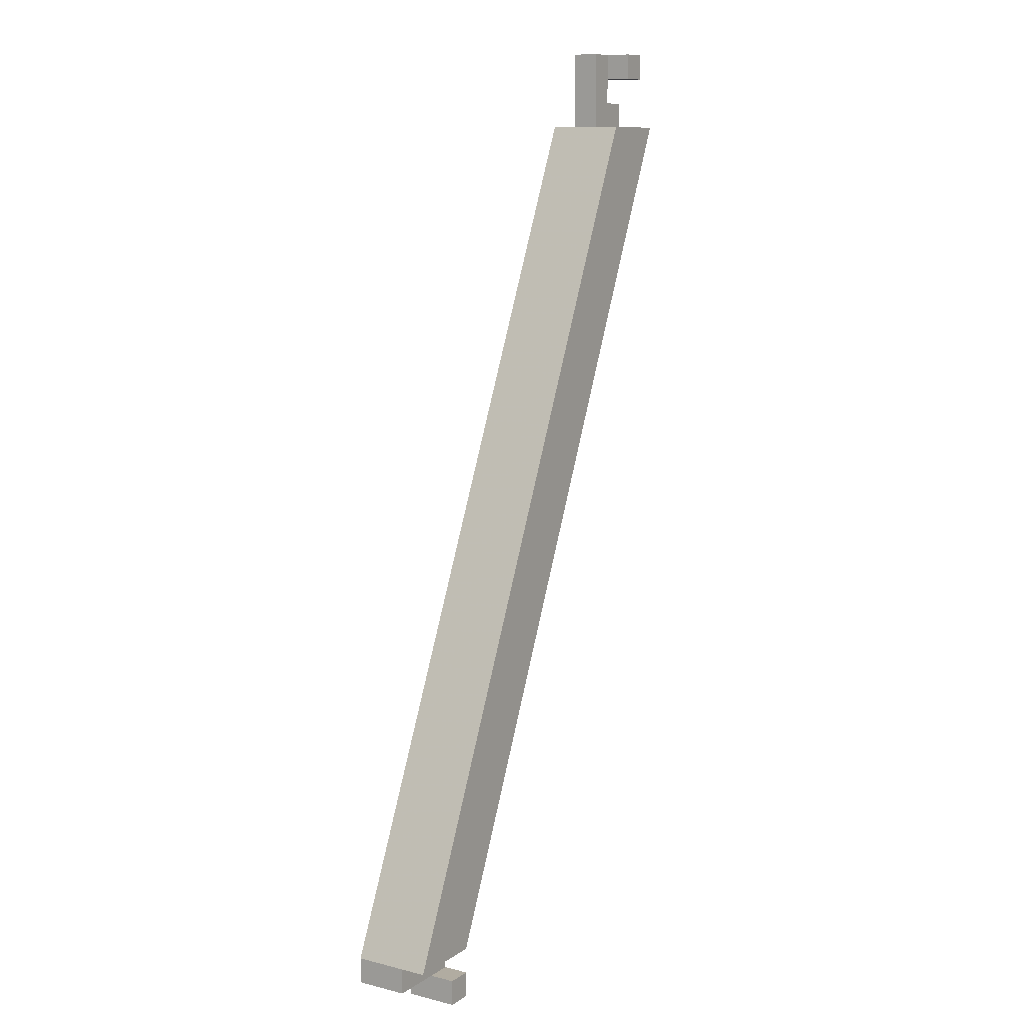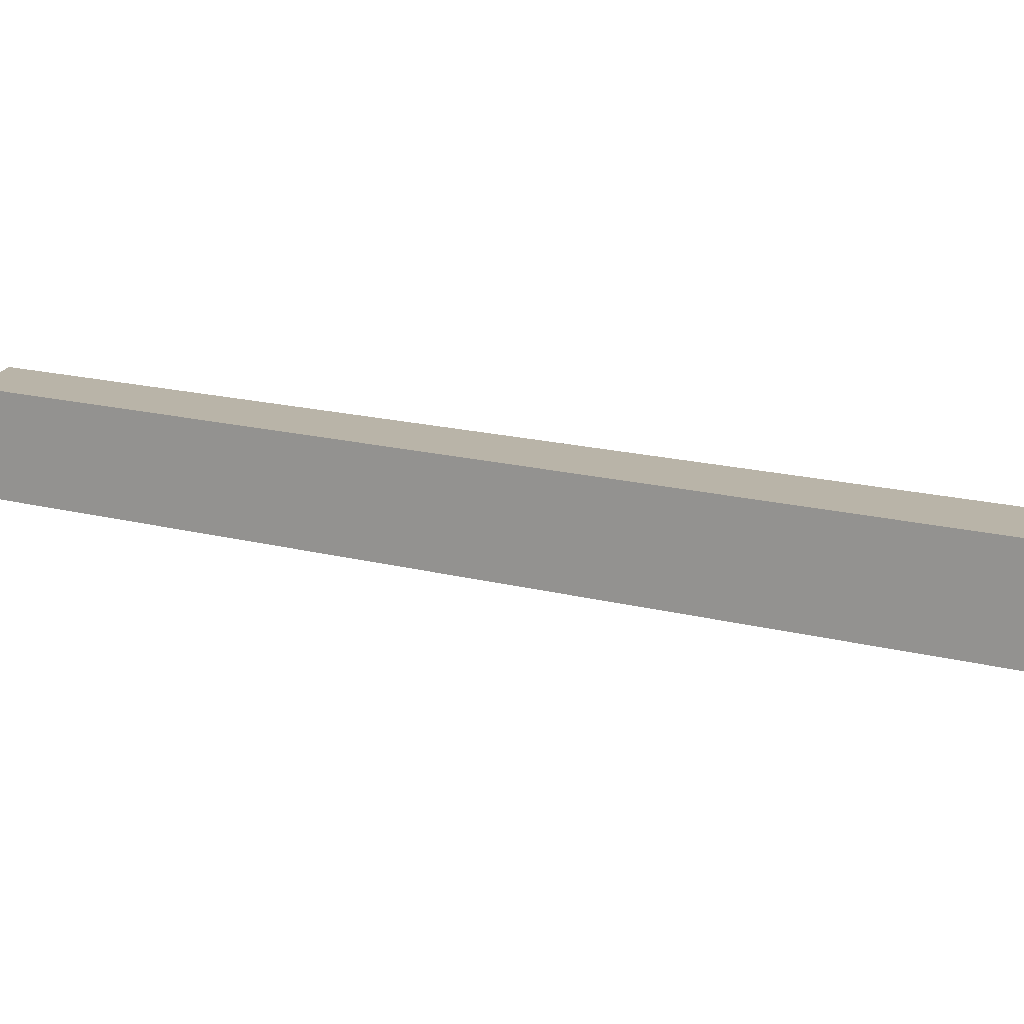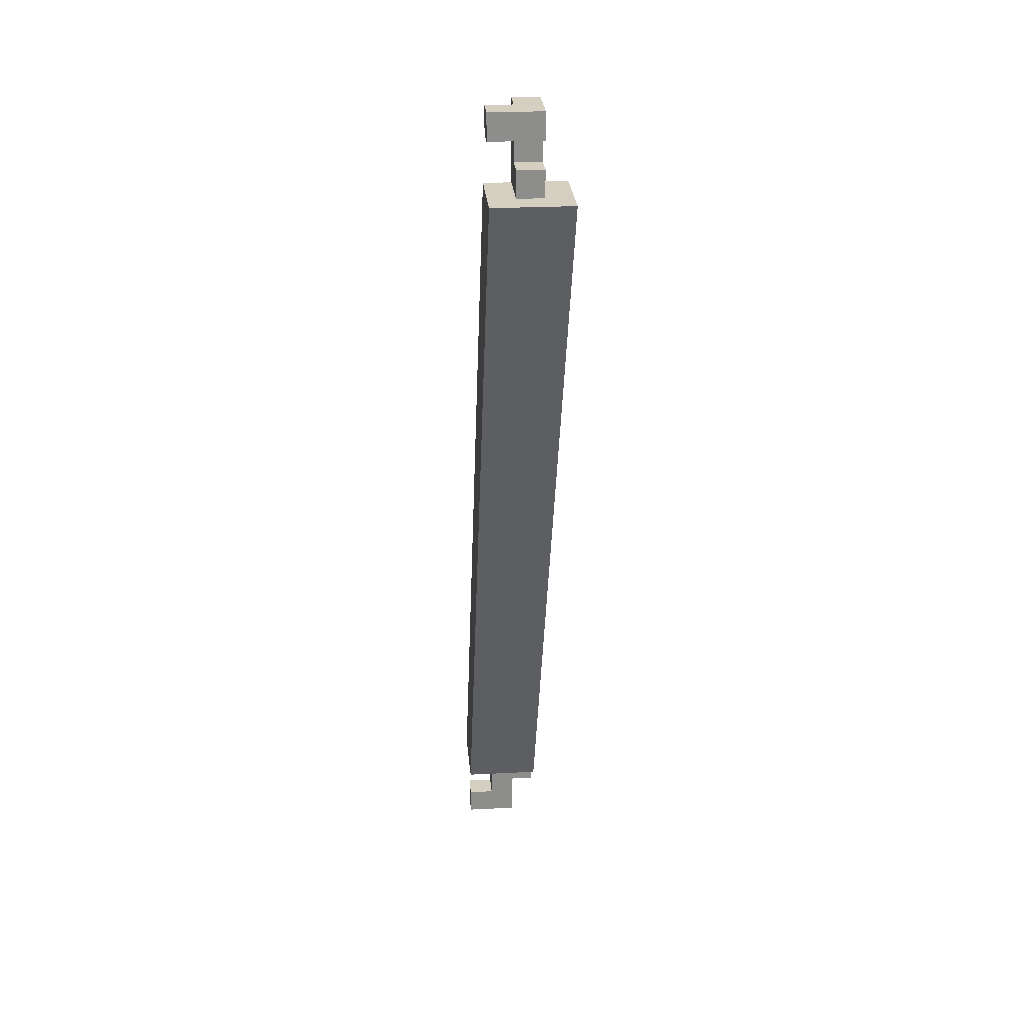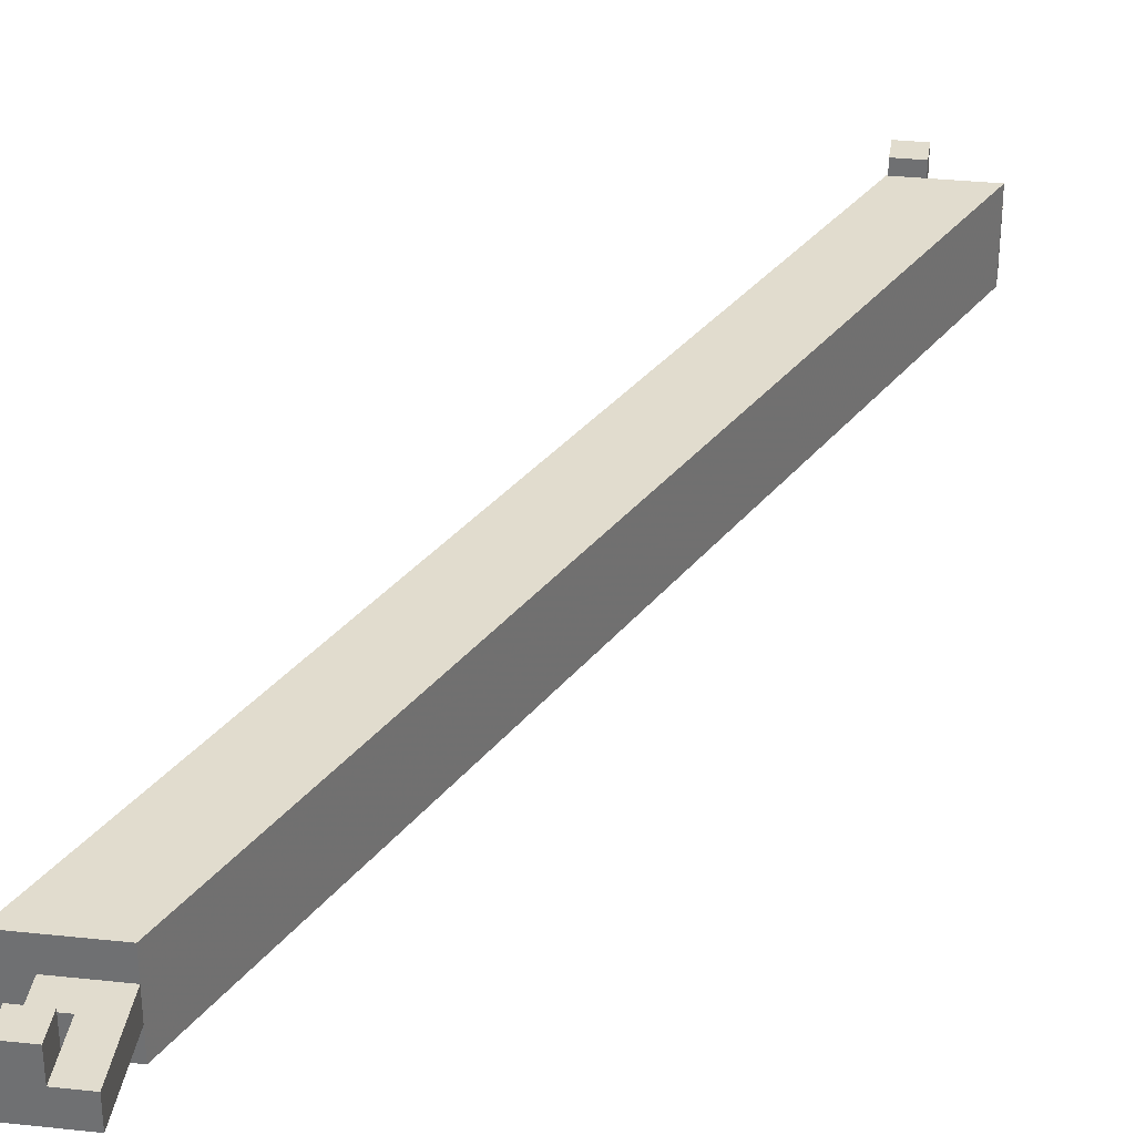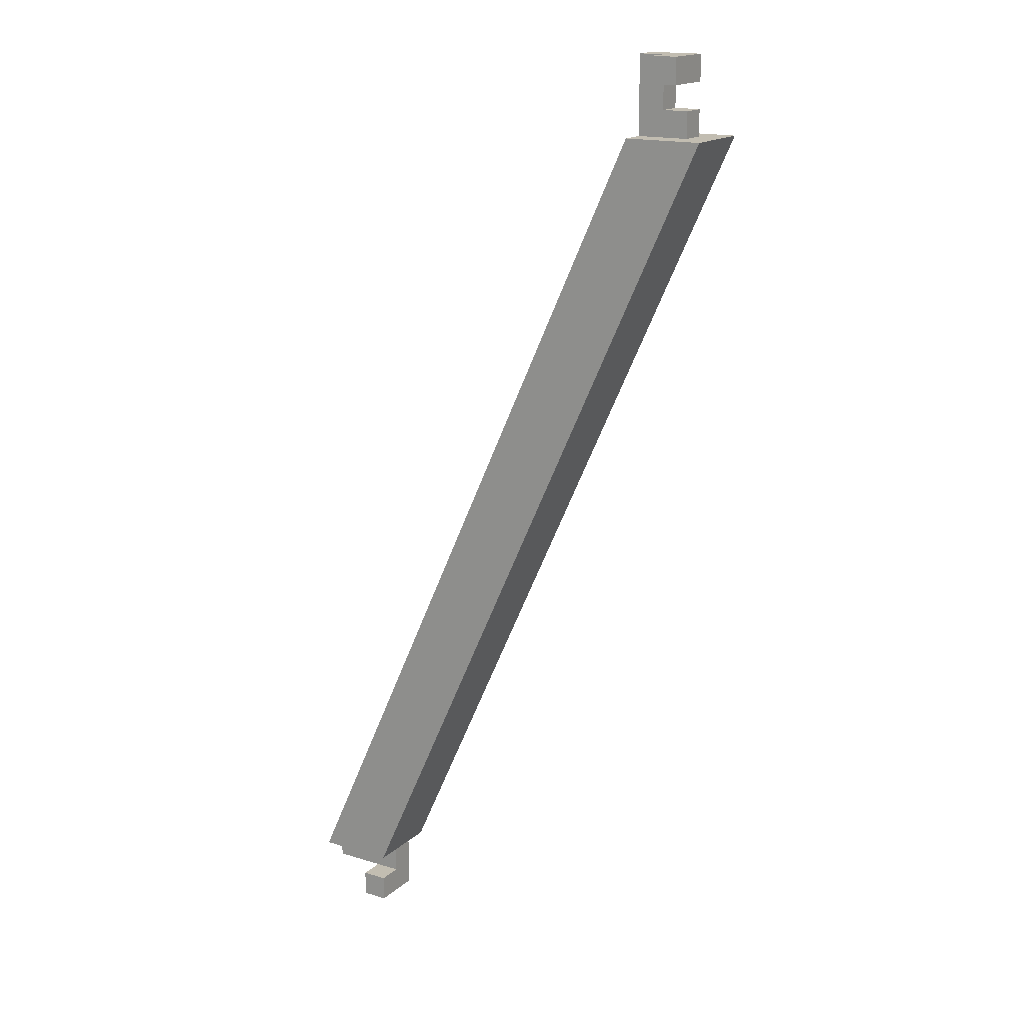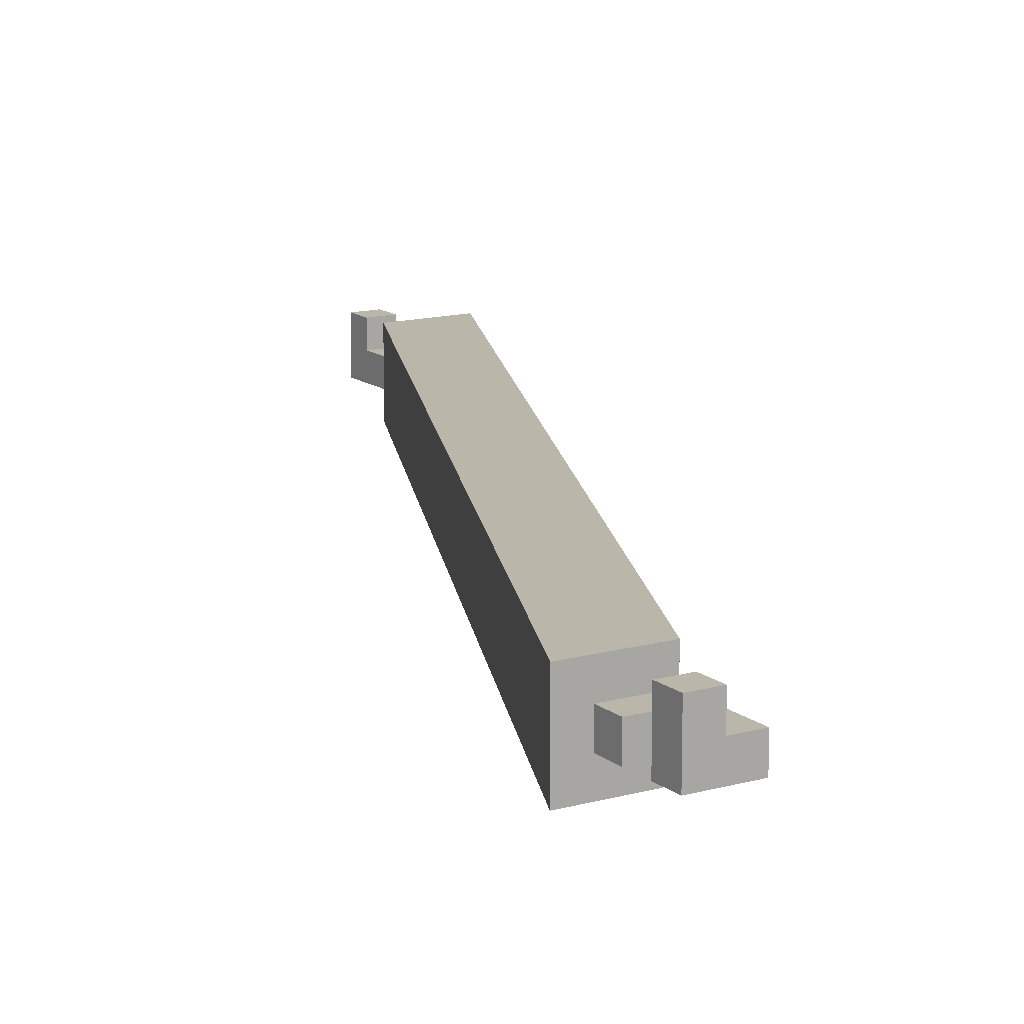
<metadata>
{"format":"obj","ext":"obj","renderer":"f3d","projection":"perspective","resolution":1024,"background":"white","views":[{"elev":10.2,"azim":122.2,"up":"+Z"},{"elev":13.2,"azim":99.5,"up":"+Y"},{"elev":25.9,"azim":-94.7,"up":"+Z"},{"elev":34.0,"azim":8.2,"up":"+Y"},{"elev":16.9,"azim":-148.6,"up":"+Z"},{"elev":13.9,"azim":-31.7,"up":"+Y"}]}
</metadata>
<code>
v 0.6771 -0.03 0.6771
v 0.7371 -0.03 0.6771
v 0.7371 0.03 0.6771
v 0.6771 0.03 0.6771
v 0.97 -0.03 0.03
v 0.97 0.03 0.03
v 1.03 0.03 0.03
v 1.03 -0.03 0.03
v 0.6971 -0.01 0.6771
v 0.6971 -0.01 0.6971
v 0.6971 0.01 0.6771
v 0.6971 0.01 0.6971
v 0.7171 -0.01 0.6771
v 0.7171 -0.01 0.6971
v 0.7171 0.01 0.6771
v 0.7171 0.01 0.6971
v 0.6971 -0.01 0.7171
v 0.6971 -0.01 0.7371
v 0.6971 0.01 0.7171
v 0.6971 0.01 0.7371
v 0.7171 -0.01 0.7171
v 0.7171 -0.01 0.7371
v 0.7171 0.01 0.7171
v 0.7171 0.01 0.7371
v 0.6971 0.01 0.7171
v 0.6971 0.01 0.7371
v 0.6971 0.03 0.7171
v 0.6971 0.03 0.7371
v 0.7171 0.01 0.7171
v 0.7171 0.01 0.7371
v 0.7171 0.03 0.7171
v 0.7171 0.03 0.7371
v 0.7171 -0.01 0.6771
v 0.7171 -0.01 0.6971
v 0.7171 0.01 0.6771
v 0.7171 0.01 0.6971
v 0.7371 -0.01 0.6771
v 0.7371 -0.01 0.6971
v 0.7371 0.01 0.6771
v 0.7371 0.01 0.6971
v 0.7171 -0.01 0.6971
v 0.7171 -0.01 0.7171
v 0.7171 0.01 0.6971
v 0.7171 0.01 0.7171
v 0.7371 -0.01 0.6971
v 0.7371 -0.01 0.7171
v 0.7371 0.01 0.6971
v 0.7371 0.01 0.7171
v 0.7171 -0.01 0.7171
v 0.7171 -0.01 0.7371
v 0.7171 0.01 0.7171
v 0.7171 0.01 0.7371
v 0.7371 -0.01 0.7171
v 0.7371 -0.01 0.7371
v 0.7371 0.01 0.7171
v 0.7371 0.01 0.7371
v 0.97 -0.01 -0.01
v 0.97 -0.01 0.01
v 0.97 0.01 -0.01
v 0.97 0.01 0.01
v 0.99 -0.01 -0.01
v 0.99 -0.01 0.01
v 0.99 0.01 -0.01
v 0.99 0.01 0.01
v 0.97 -0.01 0.01
v 0.97 -0.01 0.03
v 0.97 0.01 0.01
v 0.97 0.01 0.03
v 0.99 -0.01 0.01
v 0.99 -0.01 0.03
v 0.99 0.01 0.01
v 0.99 0.01 0.03
v 0.97 0.01 -0.01
v 0.97 0.01 0.01
v 0.97 0.03 -0.01
v 0.97 0.03 0.01
v 0.99 0.01 -0.01
v 0.99 0.01 0.01
v 0.99 0.03 -0.01
v 0.99 0.03 0.01
v 0.99 -0.03 0.01
v 0.99 -0.03 0.03
v 0.99 -0.01 0.01
v 0.99 -0.01 0.03
v 1.01 -0.03 0.01
v 1.01 -0.03 0.03
v 1.01 -0.01 0.01
v 1.01 -0.01 0.03
v 0.99 -0.01 0.01
v 0.99 -0.01 0.03
v 0.99 0.01 0.01
v 0.99 0.01 0.03
v 1.01 -0.01 0.01
v 1.01 -0.01 0.03
v 1.01 0.01 0.01
v 1.01 0.01 0.03
v 1.01 -0.03 0.01
v 1.01 -0.03 0.03
v 1.01 -0.01 0.01
v 1.01 -0.01 0.03
v 1.03 -0.03 0.01
v 1.03 -0.03 0.03
v 1.03 -0.01 0.01
v 1.03 -0.01 0.03
v 1.01 -0.01 0.01
v 1.01 -0.01 0.03
v 1.01 0.01 0.01
v 1.01 0.01 0.03
v 1.03 -0.01 0.01
v 1.03 -0.01 0.03
v 1.03 0.01 0.01
v 1.03 0.01 0.03
f 1 2 3
f 3 4 1
f 5 6 7
f 7 8 5
f 2 1 5
f 5 8 2
f 3 2 8
f 8 7 3
f 4 3 7
f 7 6 4
f 1 4 6
f 6 5 1
f 9 15 13
f 9 11 15
f 9 12 11
f 9 10 12
f 11 16 15
f 11 12 16
f 13 15 16
f 13 16 14
f 9 13 14
f 9 14 10
f 10 14 16
f 10 16 12
f 17 23 21
f 17 19 23
f 17 20 19
f 17 18 20
f 19 24 23
f 19 20 24
f 21 23 24
f 21 24 22
f 17 21 22
f 17 22 18
f 18 22 24
f 18 24 20
f 25 31 29
f 25 27 31
f 25 28 27
f 25 26 28
f 27 32 31
f 27 28 32
f 29 31 32
f 29 32 30
f 25 29 30
f 25 30 26
f 26 30 32
f 26 32 28
f 33 39 37
f 33 35 39
f 33 36 35
f 33 34 36
f 35 40 39
f 35 36 40
f 37 39 40
f 37 40 38
f 33 37 38
f 33 38 34
f 34 38 40
f 34 40 36
f 41 47 45
f 41 43 47
f 41 44 43
f 41 42 44
f 43 48 47
f 43 44 48
f 45 47 48
f 45 48 46
f 41 45 46
f 41 46 42
f 42 46 48
f 42 48 44
f 49 55 53
f 49 51 55
f 49 52 51
f 49 50 52
f 51 56 55
f 51 52 56
f 53 55 56
f 53 56 54
f 49 53 54
f 49 54 50
f 50 54 56
f 50 56 52
f 57 63 61
f 57 59 63
f 57 60 59
f 57 58 60
f 59 64 63
f 59 60 64
f 61 63 64
f 61 64 62
f 57 61 62
f 57 62 58
f 58 62 64
f 58 64 60
f 65 71 69
f 65 67 71
f 65 68 67
f 65 66 68
f 67 72 71
f 67 68 72
f 69 71 72
f 69 72 70
f 65 69 70
f 65 70 66
f 66 70 72
f 66 72 68
f 73 79 77
f 73 75 79
f 73 76 75
f 73 74 76
f 75 80 79
f 75 76 80
f 77 79 80
f 77 80 78
f 73 77 78
f 73 78 74
f 74 78 80
f 74 80 76
f 81 87 85
f 81 83 87
f 81 84 83
f 81 82 84
f 83 88 87
f 83 84 88
f 85 87 88
f 85 88 86
f 81 85 86
f 81 86 82
f 82 86 88
f 82 88 84
f 89 95 93
f 89 91 95
f 89 92 91
f 89 90 92
f 91 96 95
f 91 92 96
f 93 95 96
f 93 96 94
f 89 93 94
f 89 94 90
f 90 94 96
f 90 96 92
f 97 103 101
f 97 99 103
f 97 100 99
f 97 98 100
f 99 104 103
f 99 100 104
f 101 103 104
f 101 104 102
f 97 101 102
f 97 102 98
f 98 102 104
f 98 104 100
f 105 111 109
f 105 107 111
f 105 108 107
f 105 106 108
f 107 112 111
f 107 108 112
f 109 111 112
f 109 112 110
f 105 109 110
f 105 110 106
f 106 110 112
f 106 112 108

</code>
